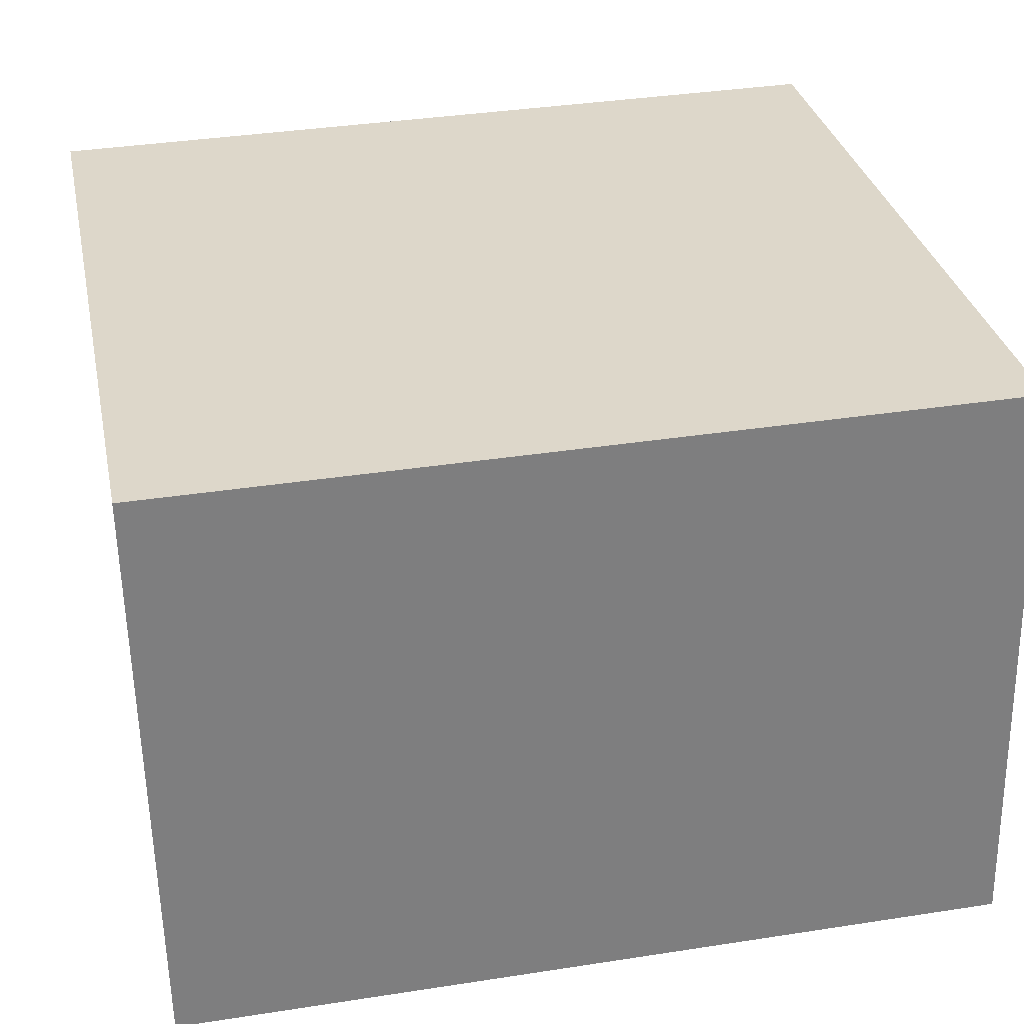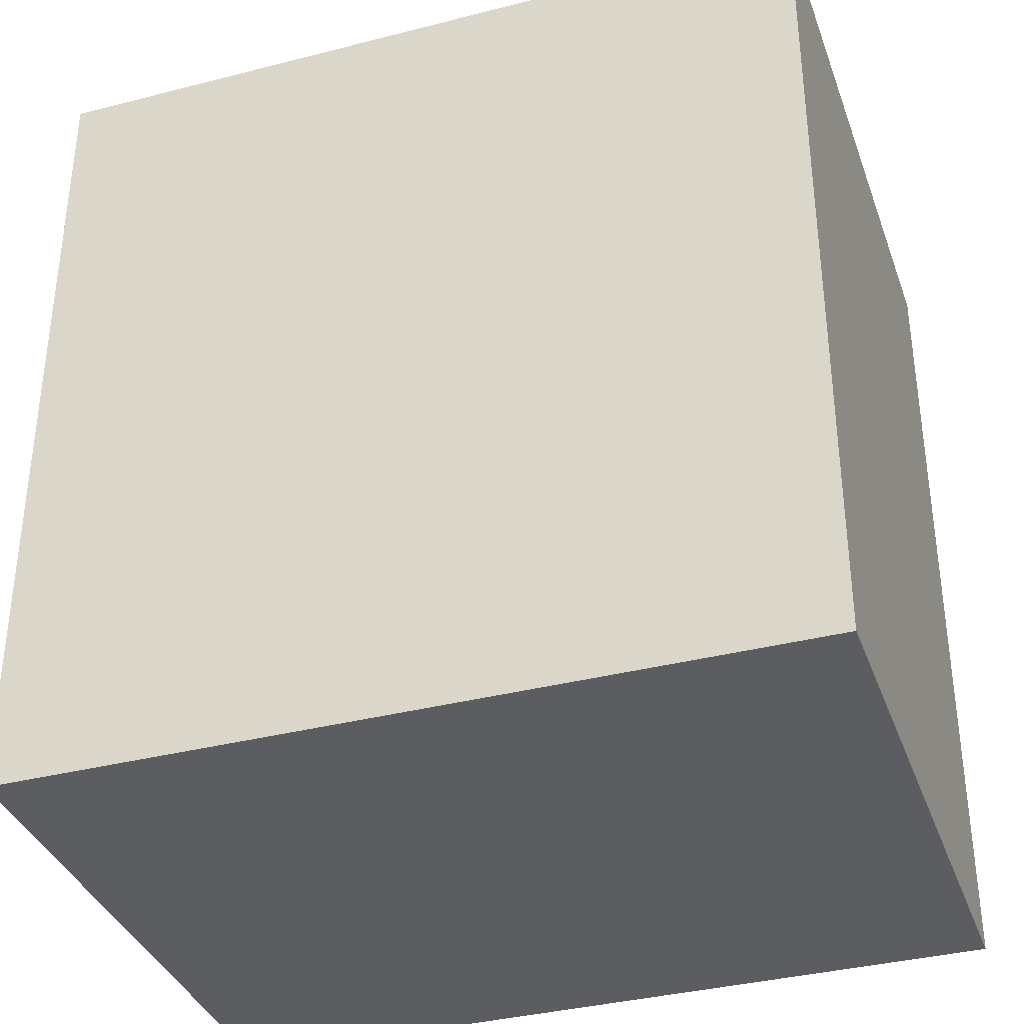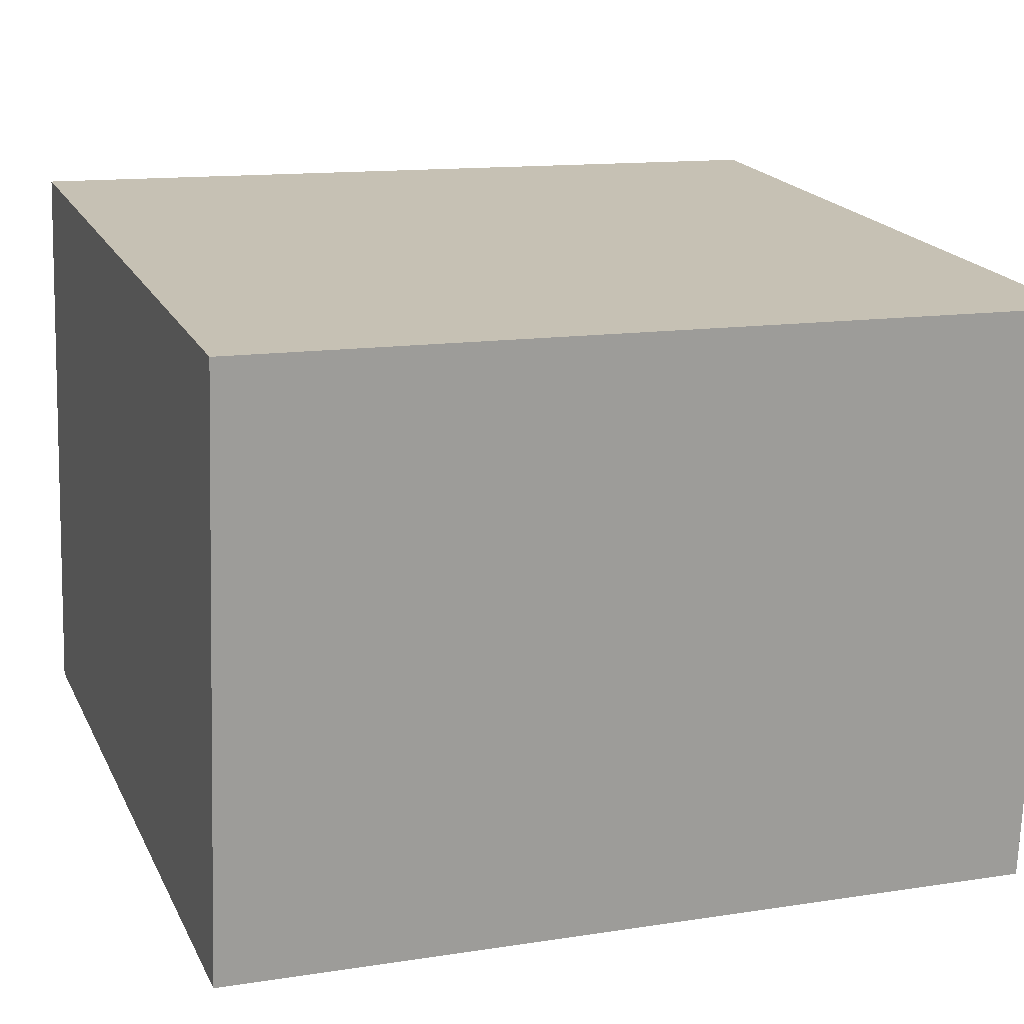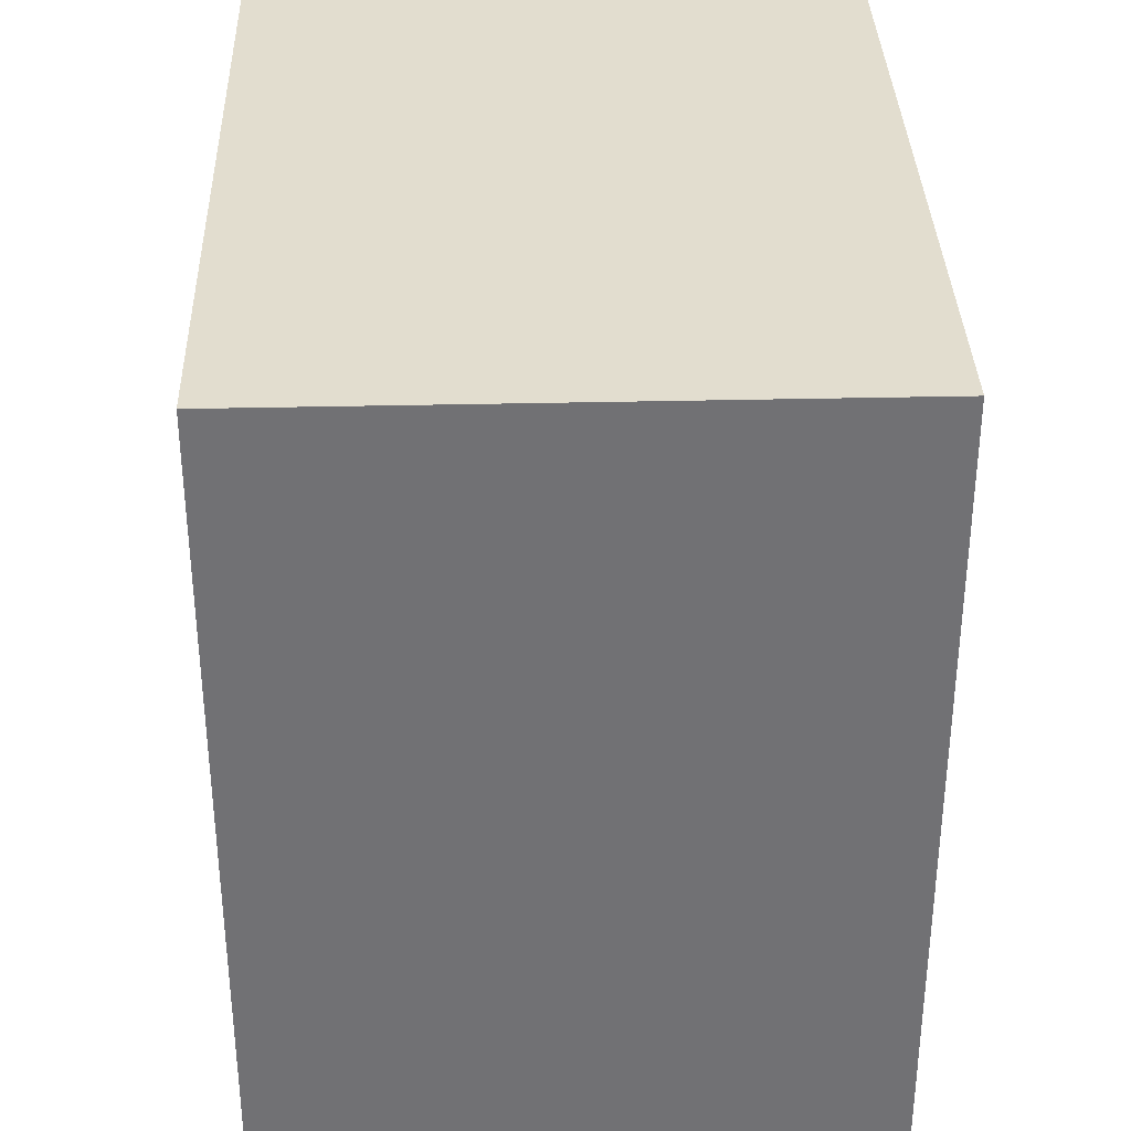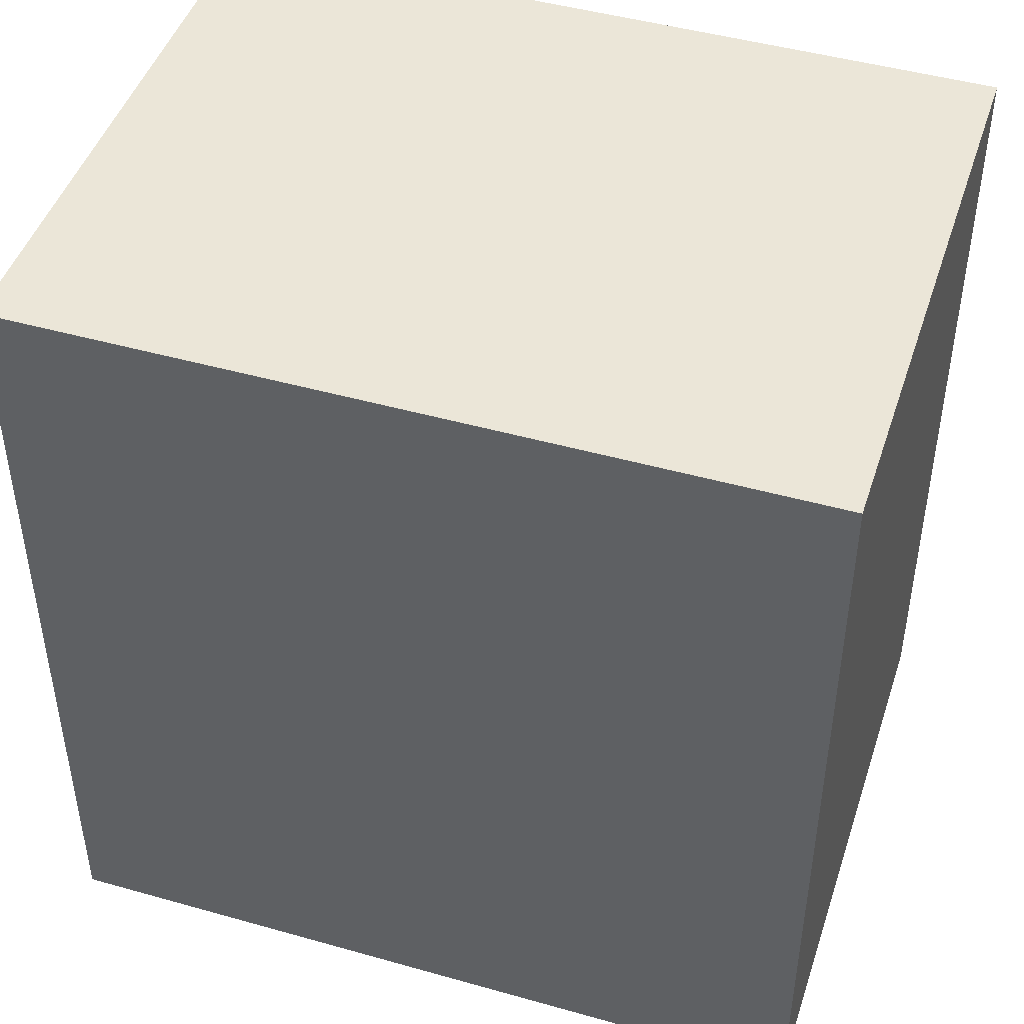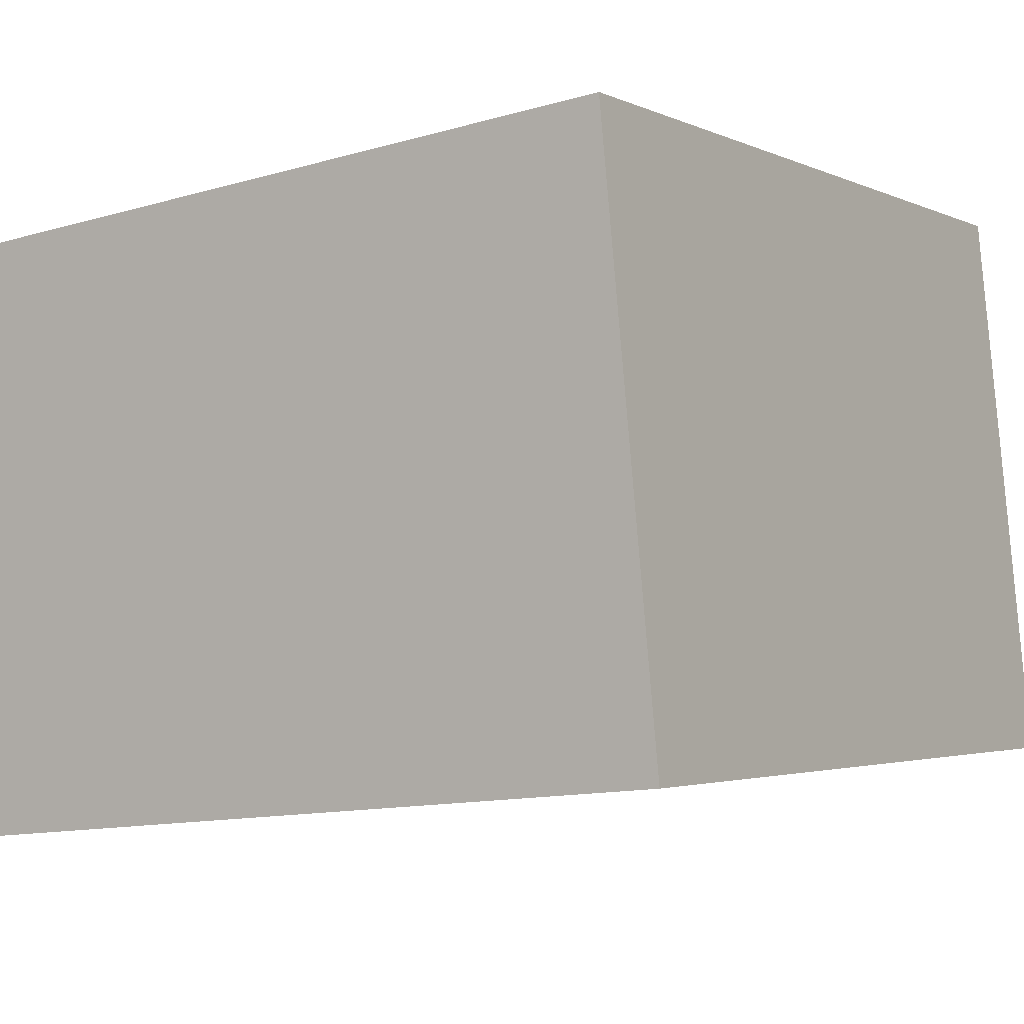
<metadata>
{"format":"obj","ext":"obj","renderer":"f3d","projection":"perspective","resolution":1024,"background":"white","views":[{"elev":36.6,"azim":-101.4,"up":"+Z"},{"elev":-36.4,"azim":-155.9,"up":"+Y"},{"elev":13.1,"azim":70.3,"up":"+Z"},{"elev":34.8,"azim":93.8,"up":"+Y"},{"elev":46.2,"azim":-156.5,"up":"+Y"},{"elev":-2.7,"azim":-146.9,"up":"+Z"}]}
</metadata>
<code>
v  0.199 2.886 2.038
v  2.692 2.886 -0.263
v  0 2.886 1.767e-16
v  2.891 2.886 1.776
v  0 0 0
v  0.199 -1.248e-16 2.038
v  2.891 -1.087e-16 1.776
v  2.692 1.61e-17 -0.263
g defaultobject
f 1 2 3
f 2 1 4
f 5 1 3
f 1 5 6
f 6 4 1
f 4 6 7
f 7 2 4
f 2 7 8
f 8 3 2
f 3 8 5
f 5 7 6
f 7 5 8

</code>
